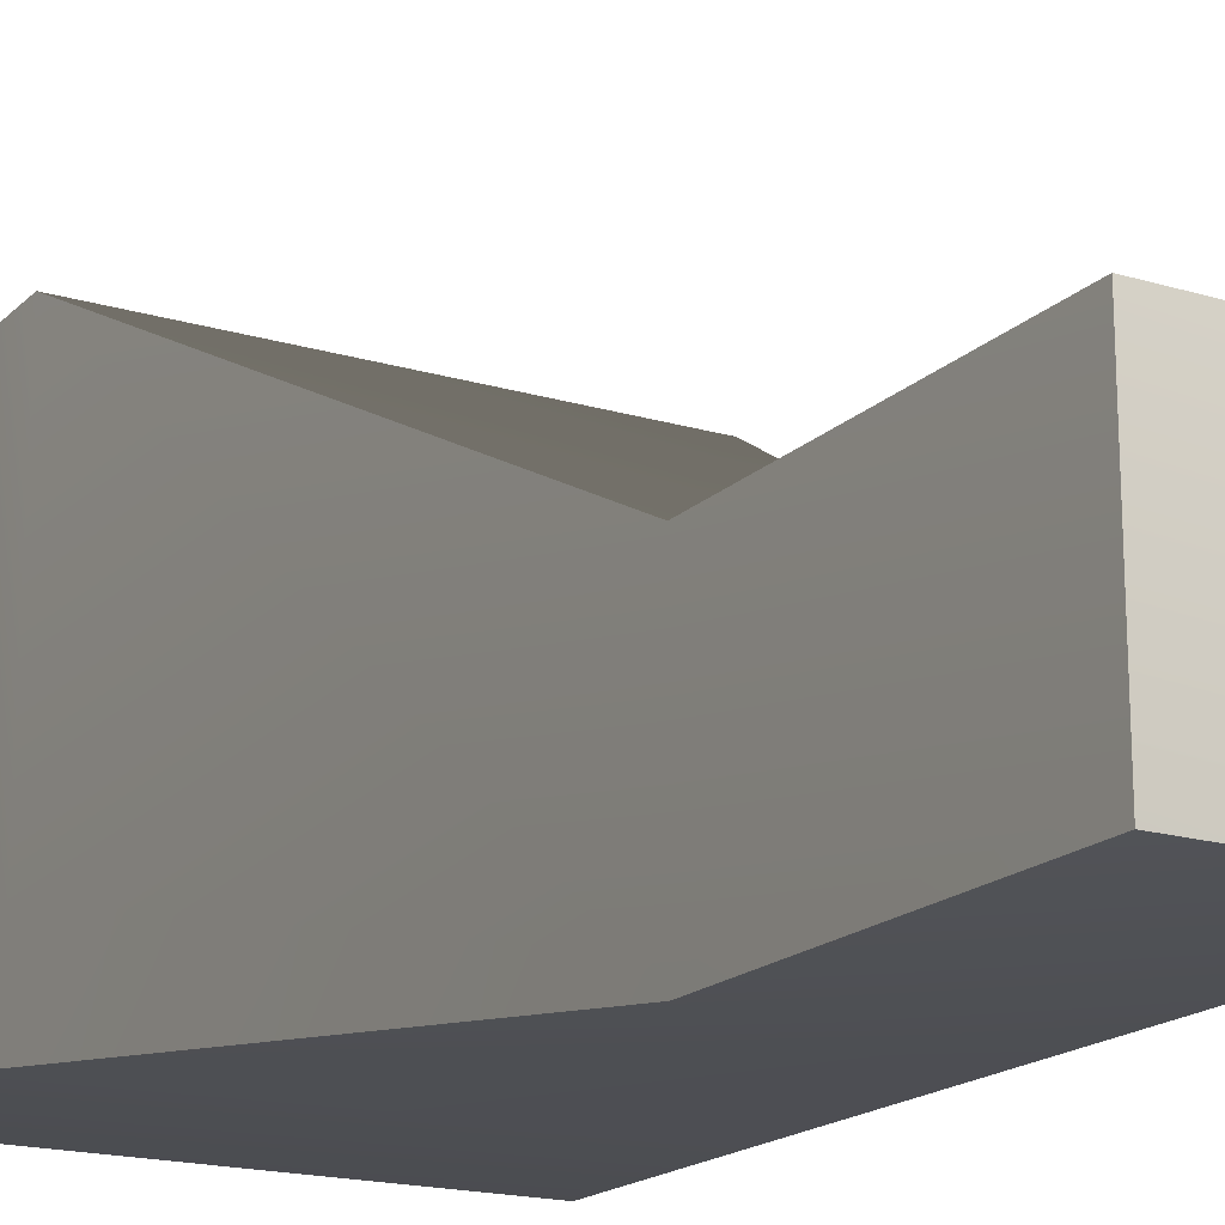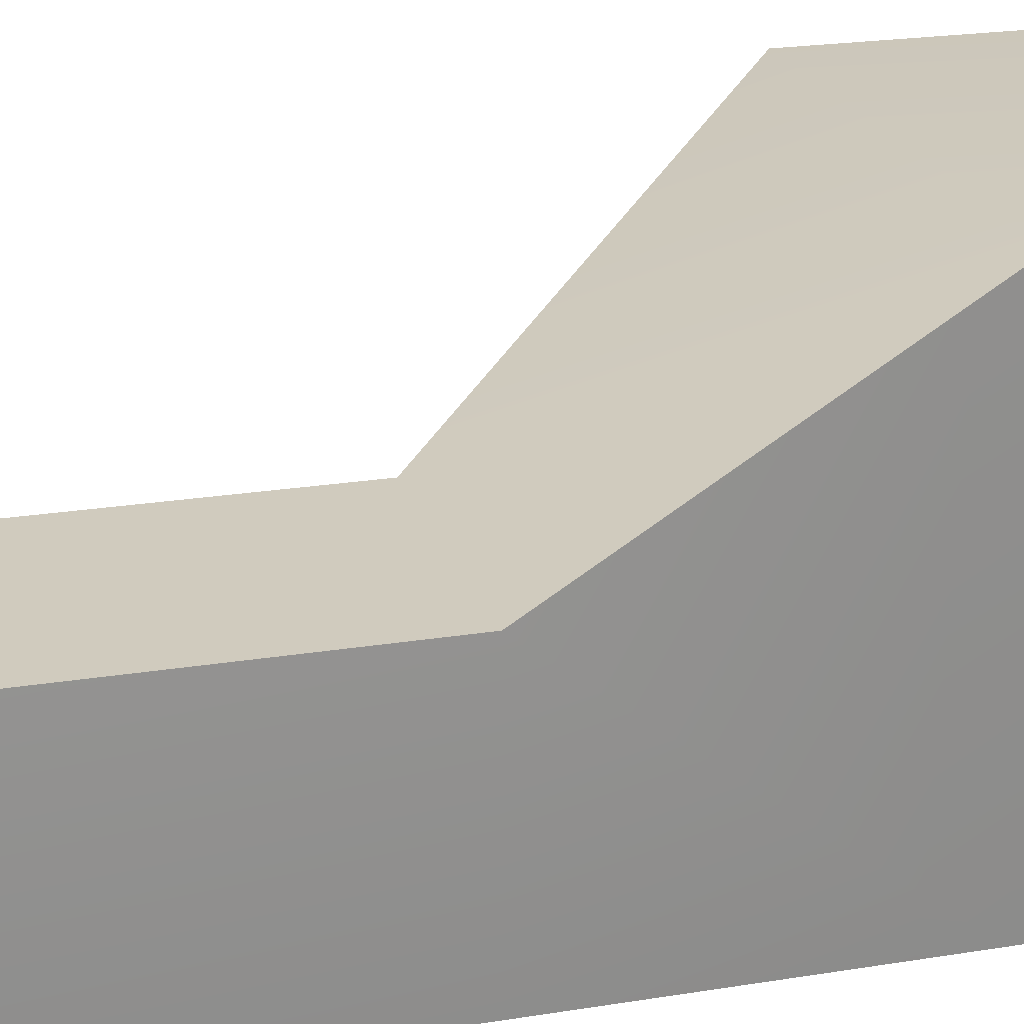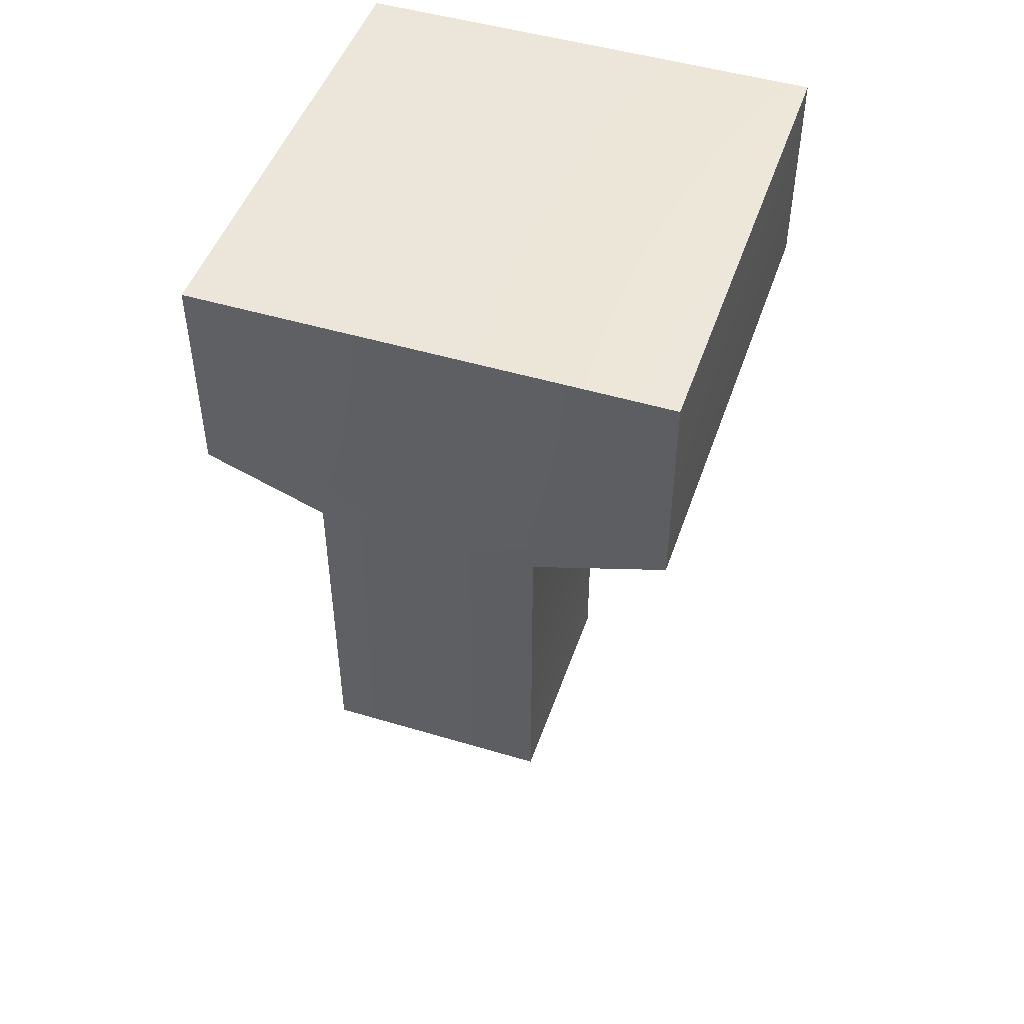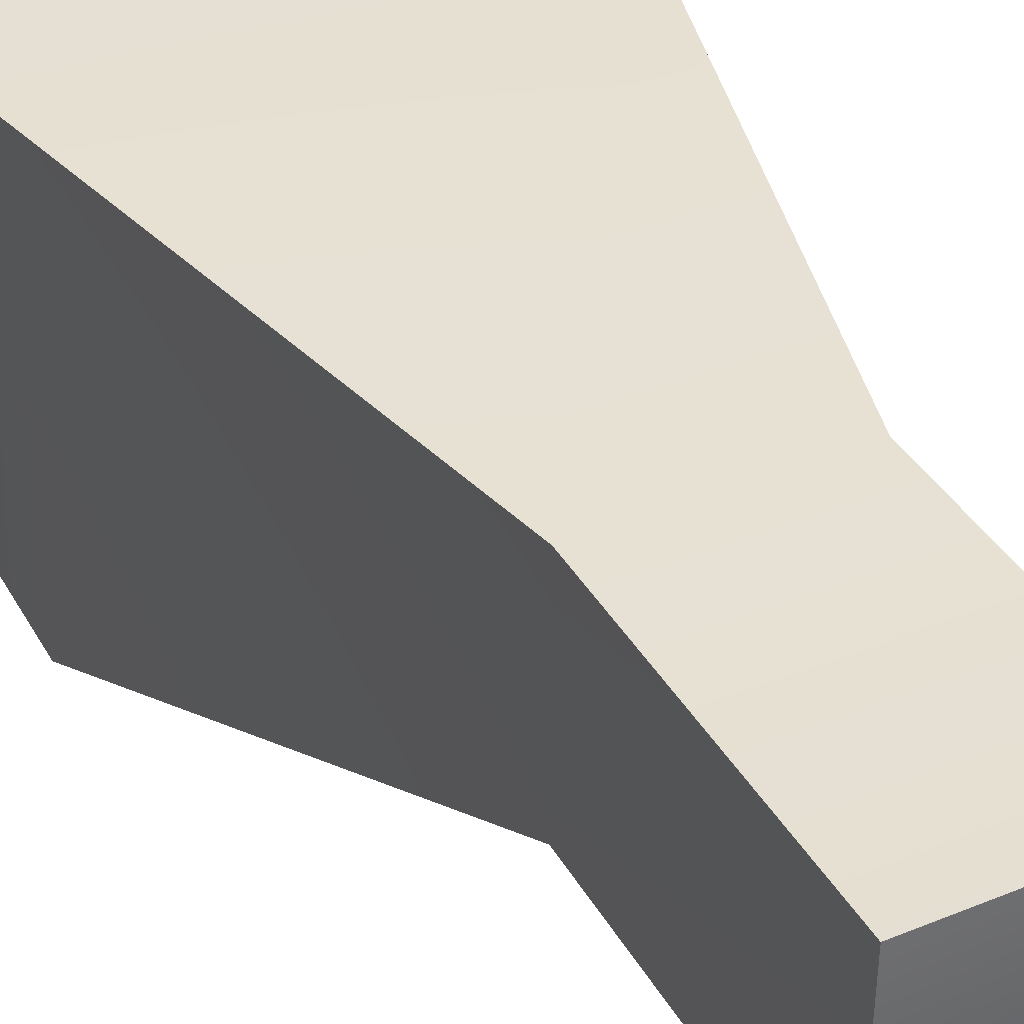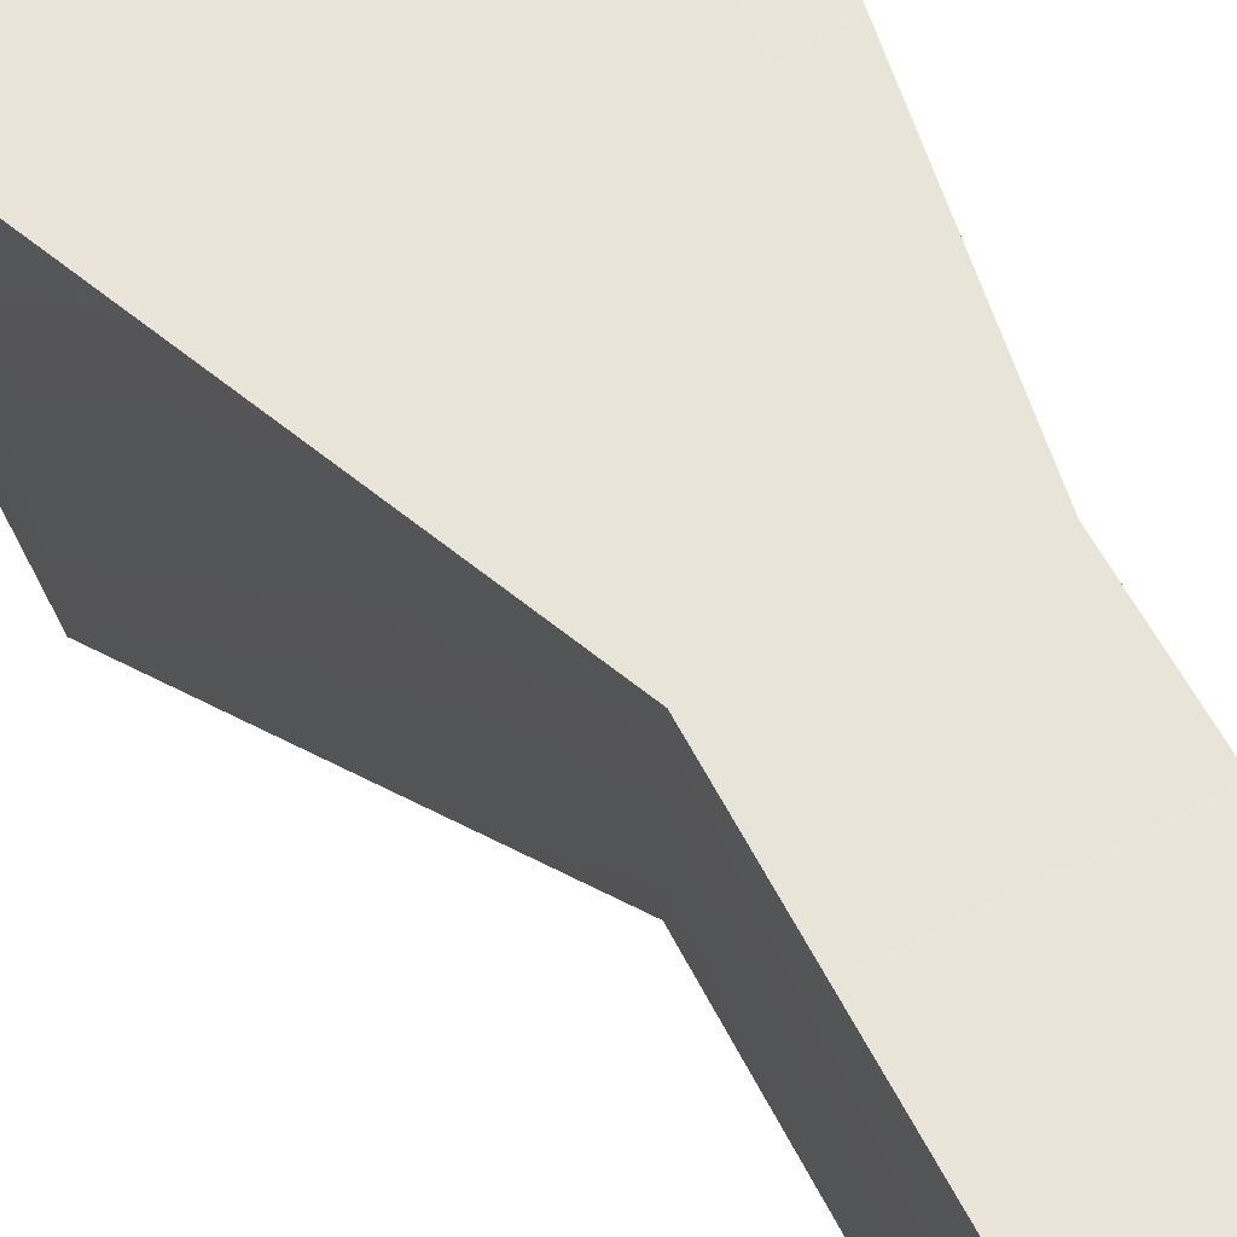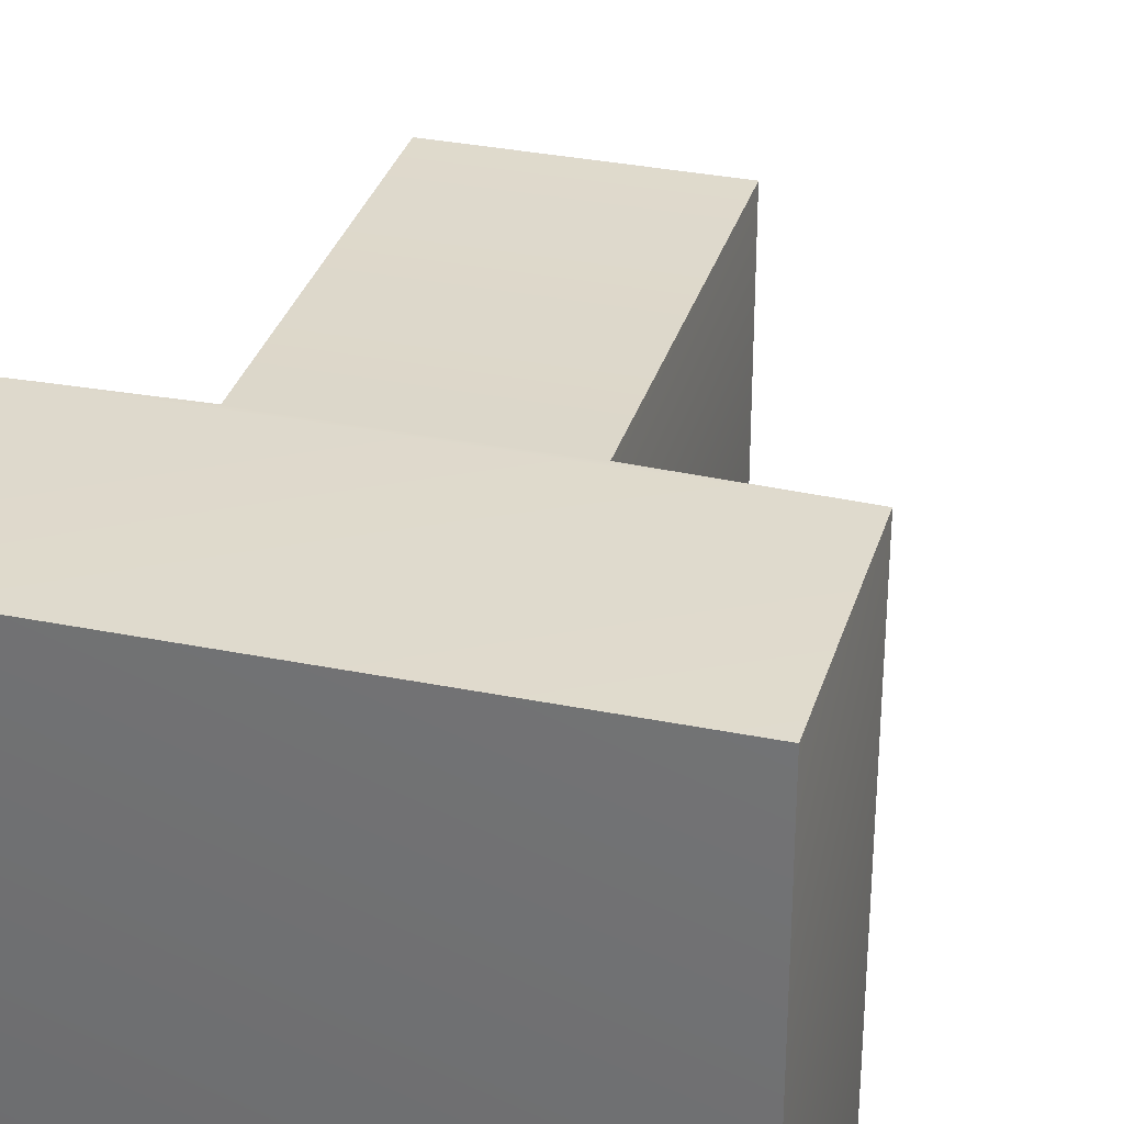
<metadata>
{"format":"obj","ext":"obj","renderer":"f3d","projection":"perspective","resolution":1024,"background":"white","views":[{"elev":-18.1,"azim":149.8,"up":"+Y"},{"elev":22.2,"azim":-105.8,"up":"+Y"},{"elev":48.2,"azim":108.6,"up":"+Z"},{"elev":38.2,"azim":153.0,"up":"+Y"},{"elev":60.5,"azim":152.7,"up":"+Y"},{"elev":32.5,"azim":15.8,"up":"+Y"}]}
</metadata>
<code>
g 3segs Cube
v -8.561 -8.637 61.82
v 23.43 -8.637 61.82
v -8.561 22.07 61.82
v 23.43 22.07 61.82
v 8.063 -8.637 0.09897
v -8.561 -8.637 0.09897
v -8.561 8.618 0.09897
v 8.063 8.618 0.09897
v -8.561 22.07 61.82
v 23.43 22.07 61.82
v -8.561 8.618 26.03
v 8.063 8.618 26.03
v -8.561 22.07 48.04
v 23.43 22.07 48.04
v -8.561 8.618 0.09897
v -8.561 8.618 0.09897
v 8.063 8.618 0.09897
v -8.561 8.618 26.03
v 8.063 8.618 26.03
v 23.43 -8.637 61.82
v -8.561 -8.637 61.82
v 8.063 -8.637 26.03
v -8.561 -8.637 26.03
v 23.43 -8.637 48.04
v -8.561 -8.637 48.04
v 8.063 -8.637 0.09897
v 8.063 -8.637 0.09897
v -8.561 -8.637 0.09897
v 8.063 -8.637 26.03
v -8.561 -8.637 26.03
v 23.43 22.07 61.82
v 23.43 -8.637 61.82
v 8.063 -8.637 26.03
v 8.063 8.618 26.03
v 23.43 -8.637 48.04
v 23.43 22.07 48.04
v 8.063 8.618 0.09897
v 8.063 -8.637 0.09897
v 8.063 -8.637 26.03
v 8.063 8.618 26.03
v -8.561 22.07 61.82
v -8.561 -8.637 61.82
v -8.561 8.618 26.03
v -8.561 -8.637 26.03
v -8.561 22.07 48.04
v -8.561 -8.637 48.04
v -8.561 8.618 0.09897
v -8.561 -8.637 0.09897
v -8.561 8.618 0.09897
v -8.561 8.618 26.03
v -8.561 -8.637 26.03
f 3 1 2
f 2 4 3
f 7 8 5
f 5 6 7
f 12 12 14
f 14 14 12
f 12 12 14
f 14 14 12
f 12 11 13
f 13 14 12
f 14 14 10
f 10 10 14
f 14 14 10
f 10 10 14
f 14 13 9
f 9 10 14
f 17 16 19
f 19 19 17
f 16 16 19
f 19 19 16
f 16 15 18
f 18 19 16
f 15 15 15
f 15 15 15
f 9 9 9
f 9 9 9
f 23 23 25
f 25 25 23
f 23 23 25
f 25 25 23
f 23 22 24
f 24 25 23
f 25 25 21
f 21 21 25
f 25 25 21
f 21 21 25
f 25 24 20
f 20 21 25
f 28 27 30
f 30 30 28
f 27 27 30
f 30 30 27
f 27 26 29
f 29 30 27
f 26 26 26
f 26 26 26
f 33 34 36
f 36 35 33
f 35 36 31
f 31 32 35
f 34 34 36
f 36 36 34
f 34 34 36
f 36 36 34
f 36 36 31
f 31 31 36
f 36 36 31
f 31 31 36
f 38 37 40
f 40 39 38
f 40 40 37
f 43 44 46
f 46 45 43
f 45 46 42
f 42 41 45
f 47 48 51
f 51 50 47
f 49 47 50
f 47 47 47
f 47 47 47
f 41 41 41
f 41 41 41

</code>
